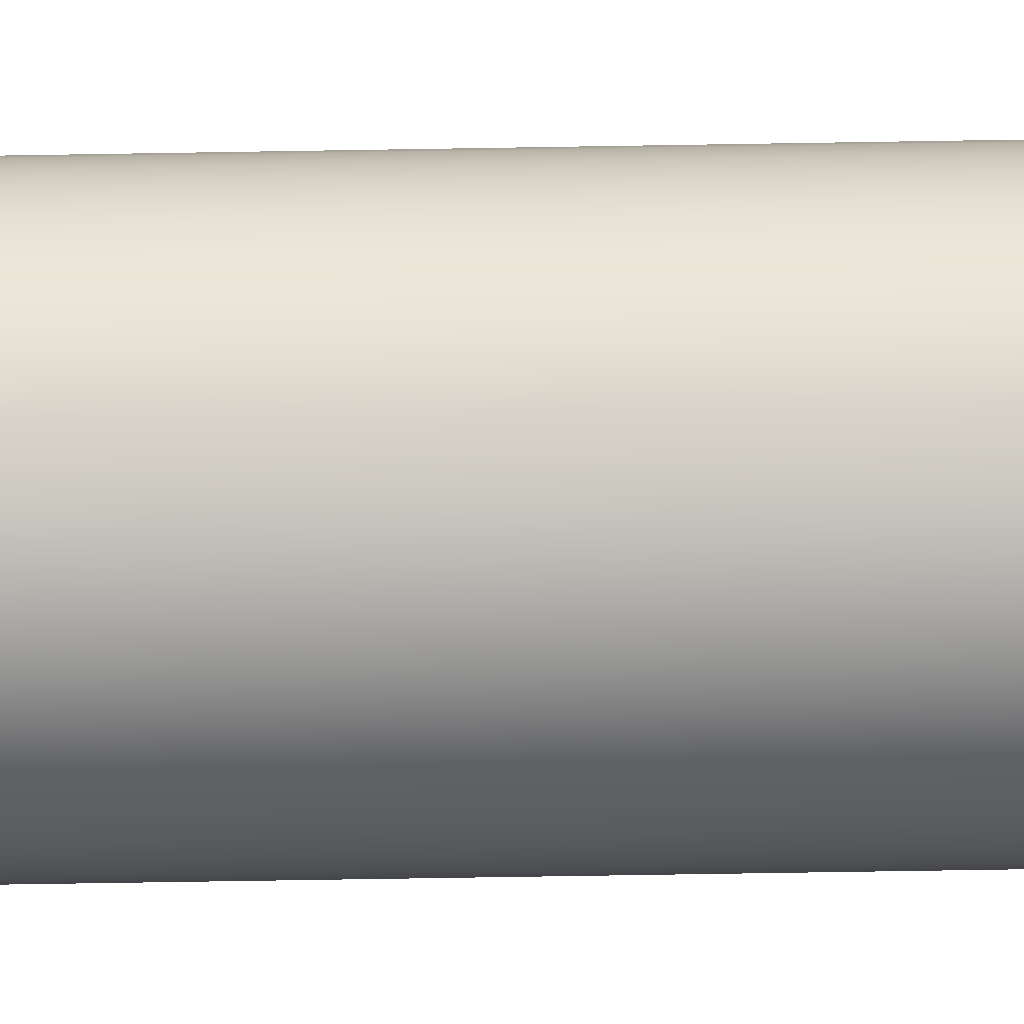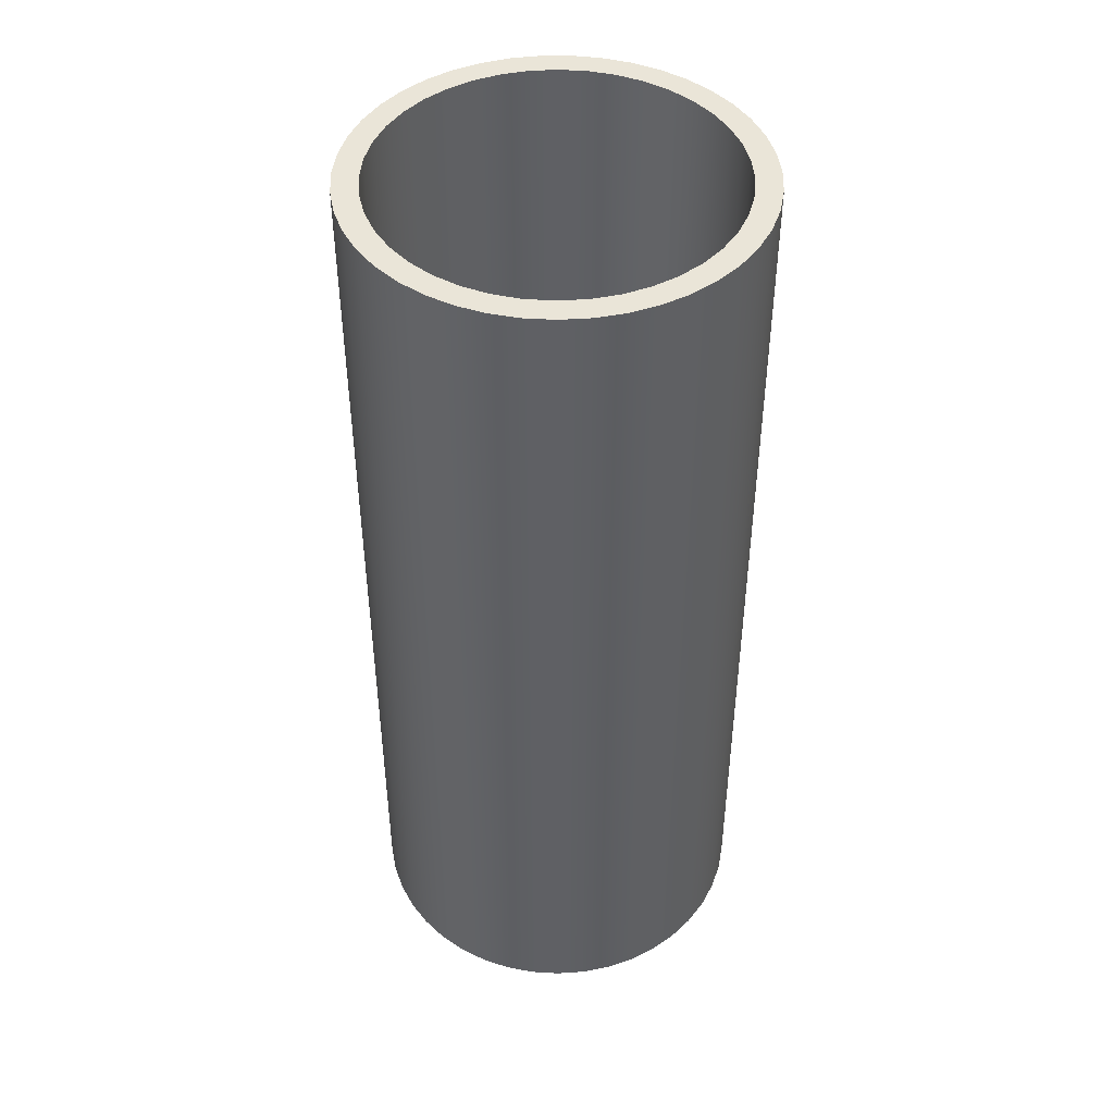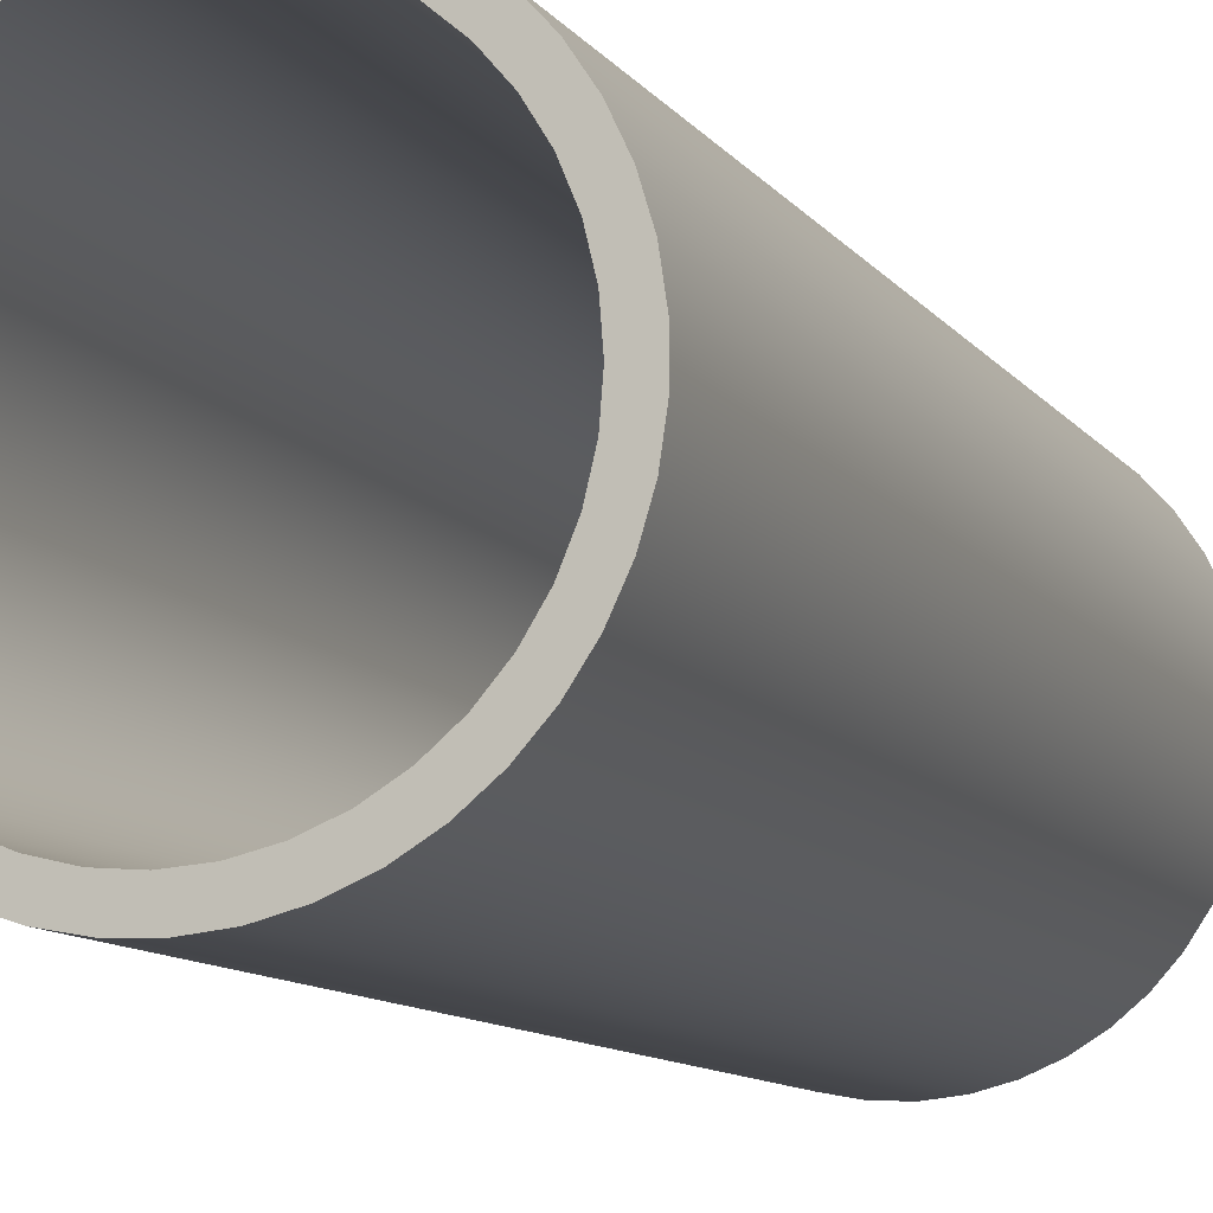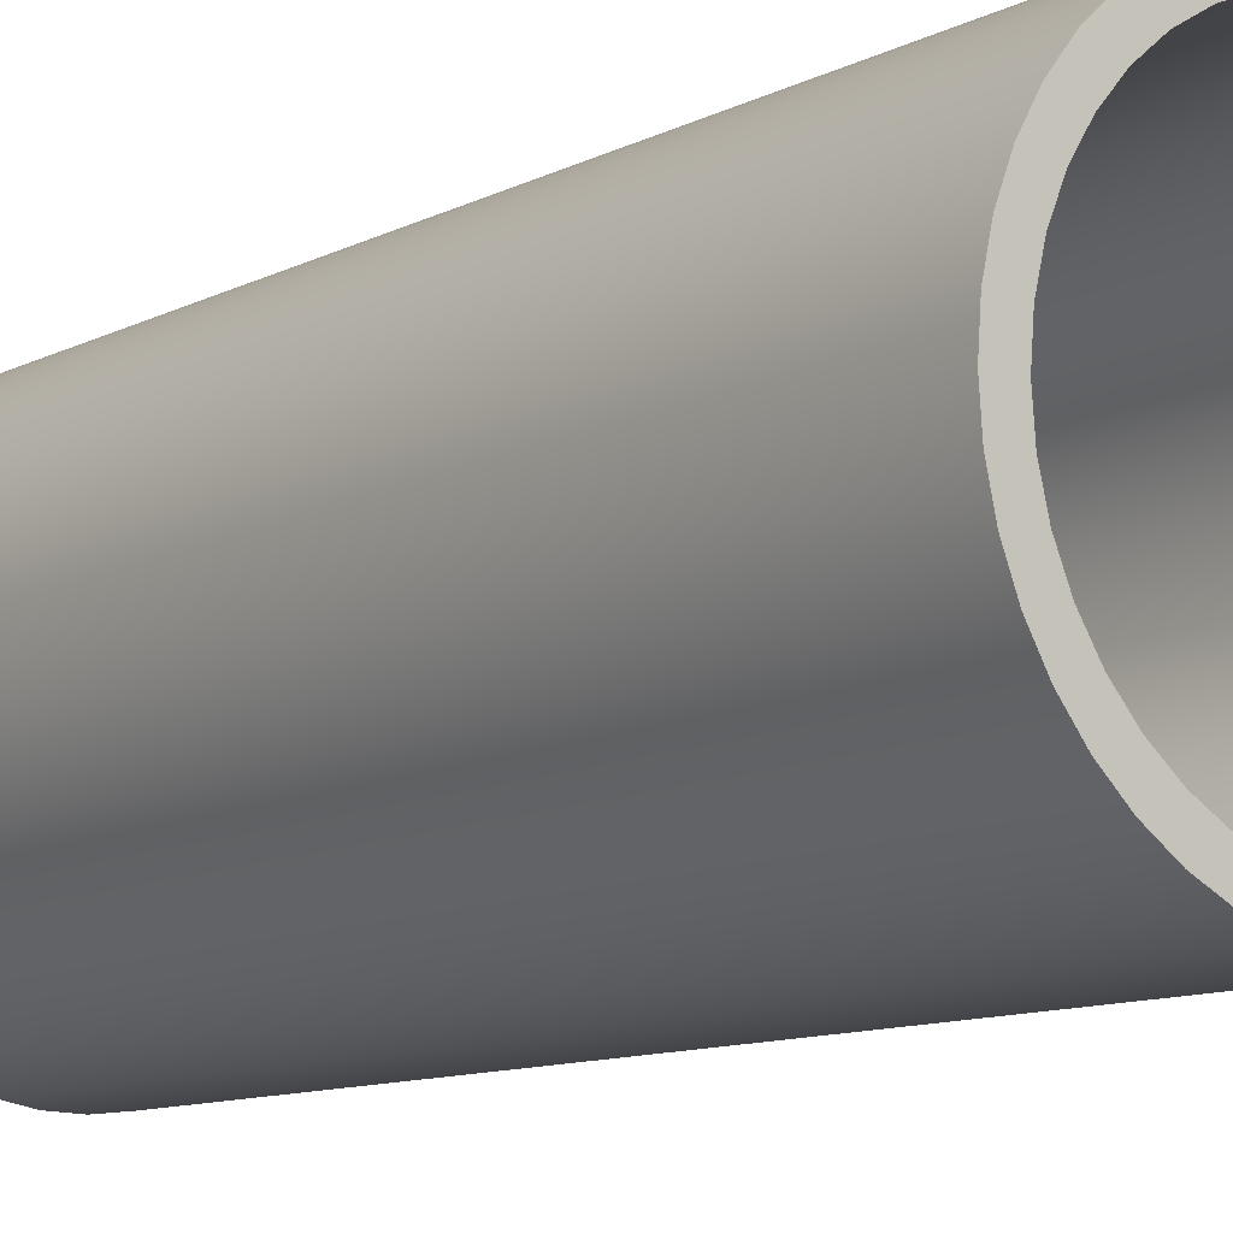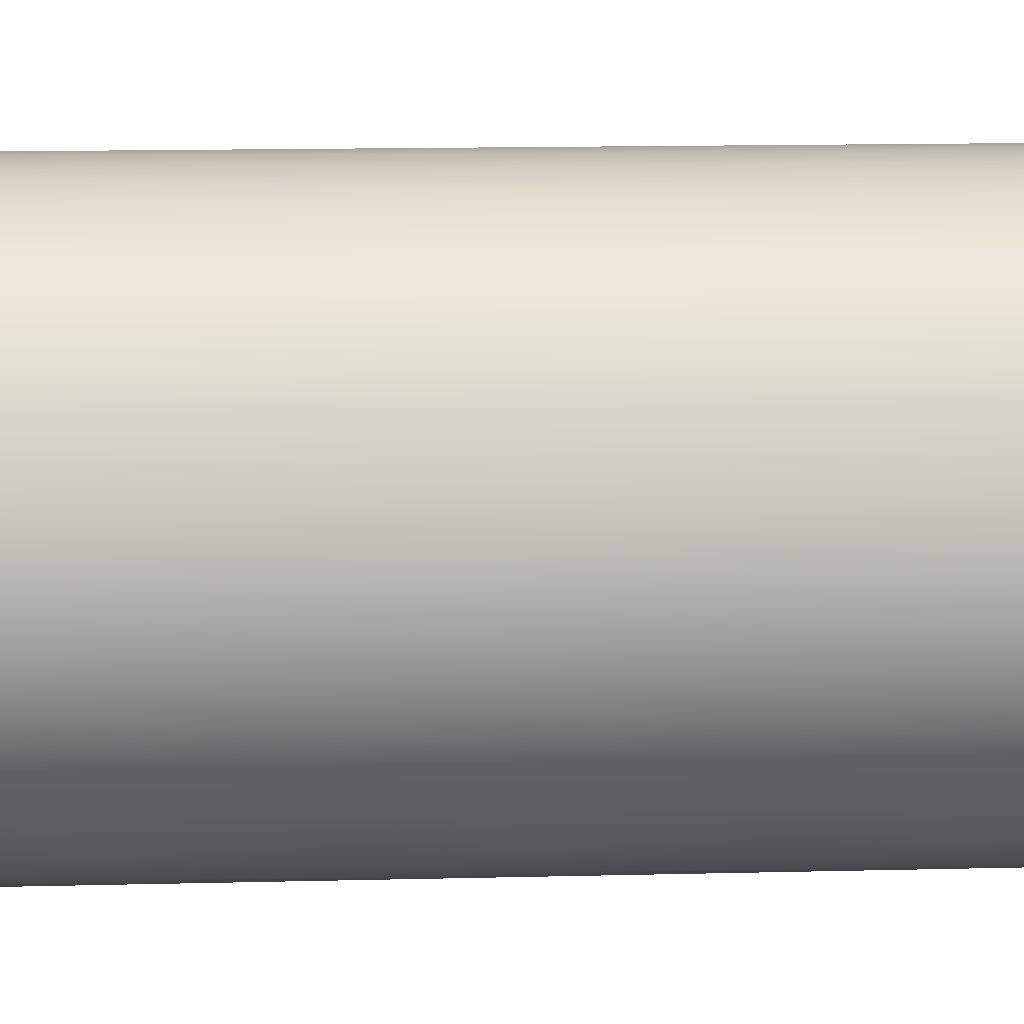
<metadata>
{"format":"obj","ext":"obj","renderer":"f3d","projection":"perspective","resolution":1024,"background":"white","views":[{"elev":-77.5,"azim":-89.1,"up":"+Z"},{"elev":45.3,"azim":-98.6,"up":"+Y"},{"elev":-9.9,"azim":20.3,"up":"+Z"},{"elev":-10.1,"azim":-37.0,"up":"+Z"},{"elev":13.2,"azim":86.6,"up":"+Z"}]}
</metadata>
<code>
v -0.175 0.9525 -1.135
v -0.1728 0.9525 -1.107
v -0.1664 0.9525 -1.081
v -0.1559 0.9525 -1.055
v -0.1416 0.9525 -1.032
v -0.1237 0.9525 -1.011
v -0.1029 0.9525 -0.9931
v -0.07945 0.9525 -0.9788
v -0.05408 0.9525 -0.9683
v -0.02738 0.9525 -0.9619
v 1.072e-17 0.9525 -0.9597
v 0.02738 0.9525 -0.9619
v 0.05408 0.9525 -0.9683
v 0.07945 0.9525 -0.9788
v 0.1029 0.9525 -0.9931
v 0.1237 0.9525 -1.011
v 0.1416 0.9525 -1.032
v 0.1559 0.9525 -1.055
v 0.1664 0.9525 -1.081
v 0.1728 0.9525 -1.107
v 0.175 0.9525 -1.135
v 0.1728 0.9525 -1.162
v 0.1664 0.9525 -1.189
v 0.1559 0.9525 -1.214
v 0.1416 0.9525 -1.238
v 0.1237 0.9525 -1.258
v 0.1029 0.9525 -1.276
v 0.07945 0.9525 -1.291
v 0.05408 0.9525 -1.301
v 0.02738 0.9525 -1.308
v 1.072e-17 0.9525 -1.31
v -0.02738 0.9525 -1.308
v -0.05408 0.9525 -1.301
v -0.07945 0.9525 -1.291
v -0.1029 0.9525 -1.276
v -0.1237 0.9525 -1.258
v -0.1416 0.9525 -1.238
v -0.1559 0.9525 -1.214
v -0.1664 0.9525 -1.189
v -0.1728 0.9525 -1.162
v -0.175 0 -1.135
v -0.1728 0 -1.162
v -0.1664 0 -1.189
v -0.1559 0 -1.214
v -0.1416 0 -1.238
v -0.1237 0 -1.258
v -0.1029 0 -1.276
v -0.07945 0 -1.291
v -0.05408 0 -1.301
v -0.02738 0 -1.308
v 1.072e-17 0 -1.31
v 0.02738 0 -1.308
v 0.05408 0 -1.301
v 0.07945 0 -1.291
v 0.1029 0 -1.276
v 0.1237 0 -1.258
v 0.1416 0 -1.238
v 0.1559 0 -1.214
v 0.1664 0 -1.189
v 0.1728 0 -1.162
v 0.175 0 -1.135
v 0.1728 0 -1.107
v 0.1664 0 -1.081
v 0.1559 0 -1.055
v 0.1416 0 -1.032
v 0.1237 0 -1.011
v 0.1029 0 -0.9931
v 0.07945 0 -0.9788
v 0.05408 0 -0.9683
v 0.02738 0 -0.9619
v 1.072e-17 0 -0.9597
v -0.02738 0 -0.9619
v -0.05408 0 -0.9683
v -0.07945 0 -0.9788
v -0.1029 0 -0.9931
v -0.1237 0 -1.011
v -0.1416 0 -1.032
v -0.1559 0 -1.055
v -0.1664 0 -1.081
v -0.1728 0 -1.107
v -0.175 0.9525 -1.135
v -0.175 0 -1.135
v -0.2 0.9525 -1.135
v -0.1979 0.9525 -1.164
v -0.1915 0.9525 -1.192
v -0.1811 0.9525 -1.22
v -0.1668 0.9525 -1.245
v -0.149 0.9525 -1.268
v -0.1279 0.9525 -1.288
v -0.1042 0.9525 -1.305
v -0.07822 0.9525 -1.319
v -0.05059 0.9525 -1.328
v -0.02187 0.9525 -1.334
v 0.007304 0.9525 -1.335
v 0.03633 0.9525 -1.331
v 0.06458 0.9525 -1.324
v 0.09145 0.9525 -1.313
v 0.1164 0.9525 -1.297
v 0.1388 0.9525 -1.279
v 0.1583 0.9525 -1.257
v 0.1744 0.9525 -1.233
v 0.1868 0.9525 -1.206
v 0.1952 0.9525 -1.178
v 0.1995 0.9525 -1.149
v 0.1995 0.9525 -1.12
v 0.1952 0.9525 -1.091
v 0.1868 0.9525 -1.063
v 0.1744 0.9525 -1.037
v 0.1583 0.9525 -1.012
v 0.1388 0.9525 -0.9907
v 0.1164 0.9525 -0.9721
v 0.09145 0.9525 -0.9569
v 0.06458 0.9525 -0.9454
v 0.03633 0.9525 -0.938
v 0.007304 0.9525 -0.9349
v -0.02187 0.9525 -0.9359
v -0.05059 0.9525 -0.9412
v -0.07822 0.9525 -0.9507
v -0.1042 0.9525 -0.964
v -0.1279 0.9525 -0.981
v -0.149 0.9525 -1.001
v -0.1668 0.9525 -1.024
v -0.1811 0.9525 -1.05
v -0.1915 0.9525 -1.077
v -0.1979 0.9525 -1.106
v -0.2 0 -1.135
v -0.1979 0 -1.106
v -0.1915 0 -1.077
v -0.1811 0 -1.05
v -0.1668 0 -1.024
v -0.149 0 -1.001
v -0.1279 0 -0.981
v -0.1042 0 -0.964
v -0.07822 0 -0.9507
v -0.05059 0 -0.9412
v -0.02187 0 -0.9359
v 0.007304 0 -0.9349
v 0.03633 0 -0.938
v 0.06458 0 -0.9454
v 0.09145 0 -0.9569
v 0.1164 0 -0.9721
v 0.1388 0 -0.9907
v 0.1583 0 -1.012
v 0.1744 0 -1.037
v 0.1868 0 -1.063
v 0.1952 0 -1.091
v 0.1995 0 -1.12
v 0.1995 0 -1.149
v 0.1952 0 -1.178
v 0.1868 0 -1.206
v 0.1744 0 -1.233
v 0.1583 0 -1.257
v 0.1388 0 -1.279
v 0.1164 0 -1.297
v 0.09145 0 -1.313
v 0.06458 0 -1.324
v 0.03633 0 -1.331
v 0.007304 0 -1.335
v -0.02187 0 -1.334
v -0.05059 0 -1.328
v -0.07822 0 -1.319
v -0.1042 0 -1.305
v -0.1279 0 -1.288
v -0.149 0 -1.268
v -0.1668 0 -1.245
v -0.1811 0 -1.22
v -0.1915 0 -1.192
v -0.1979 0 -1.164
v -0.2 0 -1.135
v -0.2 0.9525 -1.135
v -0.175 0.9525 -1.135
v -0.1728 0.9525 -1.162
v -0.1664 0.9525 -1.189
v -0.1559 0.9525 -1.214
v -0.1416 0.9525 -1.238
v -0.1237 0.9525 -1.258
v -0.1029 0.9525 -1.276
v -0.07945 0.9525 -1.291
v -0.05408 0.9525 -1.301
v -0.02738 0.9525 -1.308
v 1.072e-17 0.9525 -1.31
v 0.02738 0.9525 -1.308
v 0.05408 0.9525 -1.301
v 0.07945 0.9525 -1.291
v 0.1029 0.9525 -1.276
v 0.1237 0.9525 -1.258
v 0.1416 0.9525 -1.238
v 0.1559 0.9525 -1.214
v 0.1664 0.9525 -1.189
v 0.1728 0.9525 -1.162
v 0.175 0.9525 -1.135
v 0.1728 0.9525 -1.107
v 0.1664 0.9525 -1.081
v 0.1559 0.9525 -1.055
v 0.1416 0.9525 -1.032
v 0.1237 0.9525 -1.011
v 0.1029 0.9525 -0.9931
v 0.07945 0.9525 -0.9788
v 0.05408 0.9525 -0.9683
v 0.02738 0.9525 -0.9619
v 1.072e-17 0.9525 -0.9597
v -0.02738 0.9525 -0.9619
v -0.05408 0.9525 -0.9683
v -0.07945 0.9525 -0.9788
v -0.1029 0.9525 -0.9931
v -0.1237 0.9525 -1.011
v -0.1416 0.9525 -1.032
v -0.1559 0.9525 -1.055
v -0.1664 0.9525 -1.081
v -0.1728 0.9525 -1.107
v -0.2 0.9525 -1.135
v -0.1979 0.9525 -1.106
v -0.1915 0.9525 -1.077
v -0.1811 0.9525 -1.05
v -0.1668 0.9525 -1.024
v -0.149 0.9525 -1.001
v -0.1279 0.9525 -0.981
v -0.1042 0.9525 -0.964
v -0.07822 0.9525 -0.9507
v -0.05059 0.9525 -0.9412
v -0.02187 0.9525 -0.9359
v 0.007304 0.9525 -0.9349
v 0.03633 0.9525 -0.938
v 0.06458 0.9525 -0.9454
v 0.09145 0.9525 -0.9569
v 0.1164 0.9525 -0.9721
v 0.1388 0.9525 -0.9907
v 0.1583 0.9525 -1.012
v 0.1744 0.9525 -1.037
v 0.1868 0.9525 -1.063
v 0.1952 0.9525 -1.091
v 0.1995 0.9525 -1.12
v 0.1995 0.9525 -1.149
v 0.1952 0.9525 -1.178
v 0.1868 0.9525 -1.206
v 0.1744 0.9525 -1.233
v 0.1583 0.9525 -1.257
v 0.1388 0.9525 -1.279
v 0.1164 0.9525 -1.297
v 0.09145 0.9525 -1.313
v 0.06458 0.9525 -1.324
v 0.03633 0.9525 -1.331
v 0.007304 0.9525 -1.335
v -0.02187 0.9525 -1.334
v -0.05059 0.9525 -1.328
v -0.07822 0.9525 -1.319
v -0.1042 0.9525 -1.305
v -0.1279 0.9525 -1.288
v -0.149 0.9525 -1.268
v -0.1668 0.9525 -1.245
v -0.1811 0.9525 -1.22
v -0.1915 0.9525 -1.192
v -0.1979 0.9525 -1.164
v -0.175 0 -1.135
v -0.1728 0 -1.107
v -0.1664 0 -1.081
v -0.1559 0 -1.055
v -0.1416 0 -1.032
v -0.1237 0 -1.011
v -0.1029 0 -0.9931
v -0.07945 0 -0.9788
v -0.05408 0 -0.9683
v -0.02738 0 -0.9619
v 1.072e-17 0 -0.9597
v 0.02738 0 -0.9619
v 0.05408 0 -0.9683
v 0.07945 0 -0.9788
v 0.1029 0 -0.9931
v 0.1237 0 -1.011
v 0.1416 0 -1.032
v 0.1559 0 -1.055
v 0.1664 0 -1.081
v 0.1728 0 -1.107
v 0.175 0 -1.135
v 0.1728 0 -1.162
v 0.1664 0 -1.189
v 0.1559 0 -1.214
v 0.1416 0 -1.238
v 0.1237 0 -1.258
v 0.1029 0 -1.276
v 0.07945 0 -1.291
v 0.05408 0 -1.301
v 0.02738 0 -1.308
v 1.072e-17 0 -1.31
v -0.02738 0 -1.308
v -0.05408 0 -1.301
v -0.07945 0 -1.291
v -0.1029 0 -1.276
v -0.1237 0 -1.258
v -0.1416 0 -1.238
v -0.1559 0 -1.214
v -0.1664 0 -1.189
v -0.1728 0 -1.162
v -0.2 0 -1.135
v -0.1979 0 -1.164
v -0.1915 0 -1.192
v -0.1811 0 -1.22
v -0.1668 0 -1.245
v -0.149 0 -1.268
v -0.1279 0 -1.288
v -0.1042 0 -1.305
v -0.07822 0 -1.319
v -0.05059 0 -1.328
v -0.02187 0 -1.334
v 0.007304 0 -1.335
v 0.03633 0 -1.331
v 0.06458 0 -1.324
v 0.09145 0 -1.313
v 0.1164 0 -1.297
v 0.1388 0 -1.279
v 0.1583 0 -1.257
v 0.1744 0 -1.233
v 0.1868 0 -1.206
v 0.1952 0 -1.178
v 0.1995 0 -1.149
v 0.1995 0 -1.12
v 0.1952 0 -1.091
v 0.1868 0 -1.063
v 0.1744 0 -1.037
v 0.1583 0 -1.012
v 0.1388 0 -0.9907
v 0.1164 0 -0.9721
v 0.09145 0 -0.9569
v 0.06458 0 -0.9454
v 0.03633 0 -0.938
v 0.007304 0 -0.9349
v -0.02187 0 -0.9359
v -0.05059 0 -0.9412
v -0.07822 0 -0.9507
v -0.1042 0 -0.964
v -0.1279 0 -0.981
v -0.149 0 -1.001
v -0.1668 0 -1.024
v -0.1811 0 -1.05
v -0.1915 0 -1.077
v -0.1979 0 -1.106
g 10cc183a-e35b-11ea-9f13-54bf646e7e1f
f 2 80 1
f 1 80 82
f 81 41 40
f 40 41 42
f 40 42 39
f 39 42 43
f 39 43 38
f 38 43 44
f 38 44 37
f 37 44 45
f 37 45 36
f 36 45 46
f 36 46 35
f 35 46 47
f 35 47 34
f 34 47 48
f 34 48 33
f 33 48 49
f 33 49 32
f 32 49 50
f 32 50 31
f 31 50 51
f 31 51 30
f 30 51 52
f 30 52 29
f 29 52 53
f 29 53 28
f 28 53 54
f 28 54 27
f 27 54 55
f 27 55 26
f 26 55 56
f 26 56 25
f 25 56 57
f 25 57 24
f 24 57 58
f 24 58 23
f 23 58 59
f 23 59 22
f 22 59 60
f 22 60 21
f 21 60 61
f 21 61 20
f 20 61 62
f 20 62 19
f 19 62 63
f 19 63 18
f 18 63 64
f 18 64 17
f 17 64 65
f 17 65 16
f 16 65 66
f 16 66 15
f 15 66 67
f 15 67 14
f 14 67 68
f 14 68 13
f 13 68 69
f 13 69 12
f 12 69 70
f 12 70 11
f 11 70 71
f 11 71 10
f 10 71 72
f 10 72 9
f 9 72 73
f 9 73 8
f 8 73 74
f 8 74 7
f 7 74 75
f 7 75 6
f 6 75 76
f 6 76 5
f 5 76 77
f 5 77 4
f 4 77 78
f 4 78 3
f 3 78 79
f 3 79 2
f 2 79 80
g 10cc3f5c-e35b-11ea-b669-54bf646e7e1f
f 84 168 83
f 83 168 169
f 170 126 125
f 125 126 127
f 125 127 124
f 124 127 128
f 124 128 123
f 123 128 129
f 123 129 122
f 122 129 130
f 122 130 121
f 121 130 131
f 121 131 120
f 120 131 132
f 120 132 119
f 119 132 133
f 119 133 118
f 118 133 134
f 118 134 117
f 117 134 135
f 117 135 116
f 116 135 136
f 116 136 115
f 115 136 137
f 115 137 114
f 114 137 138
f 114 138 113
f 113 138 139
f 113 139 112
f 112 139 140
f 112 140 111
f 111 140 141
f 111 141 110
f 110 141 142
f 110 142 109
f 109 142 143
f 109 143 108
f 108 143 144
f 108 144 107
f 107 144 145
f 107 145 106
f 106 145 146
f 106 146 105
f 105 146 147
f 105 147 104
f 104 147 148
f 104 148 103
f 103 148 149
f 103 149 102
f 102 149 150
f 102 150 101
f 101 150 151
f 101 151 100
f 100 151 152
f 100 152 99
f 99 152 153
f 99 153 98
f 98 153 154
f 98 154 97
f 97 154 155
f 97 155 96
f 96 155 156
f 96 156 95
f 95 156 157
f 95 157 94
f 94 157 158
f 94 158 93
f 93 158 159
f 93 159 92
f 92 159 160
f 92 160 91
f 91 160 161
f 91 161 90
f 90 161 162
f 90 162 89
f 89 162 163
f 89 163 88
f 88 163 164
f 88 164 87
f 87 164 165
f 87 165 86
f 86 165 166
f 86 166 85
f 85 166 167
f 85 167 84
f 84 167 168
g 10cc8d70-e35b-11ea-8947-54bf646e7e1f
f 172 253 171
f 171 253 211
f 171 211 212
f 253 172 252
f 252 172 173
f 252 173 251
f 251 173 174
f 251 174 250
f 250 174 175
f 250 175 249
f 249 175 176
f 249 176 248
f 248 176 177
f 248 177 247
f 247 177 178
f 247 178 246
f 246 178 179
f 246 179 245
f 245 179 180
f 245 180 244
f 244 180 181
f 244 181 243
f 243 181 182
f 243 182 242
f 242 182 183
f 242 183 241
f 241 183 184
f 241 184 240
f 240 184 239
f 239 184 185
f 239 185 238
f 238 185 186
f 238 186 237
f 237 186 187
f 237 187 236
f 236 187 188
f 236 188 235
f 235 188 189
f 235 189 234
f 234 189 190
f 234 190 233
f 233 190 191
f 233 191 232
f 232 191 192
f 232 192 231
f 231 192 193
f 231 193 230
f 230 193 194
f 230 194 229
f 229 194 195
f 229 195 228
f 228 195 196
f 228 196 227
f 227 196 197
f 227 197 226
f 226 197 198
f 226 198 225
f 225 198 224
f 224 198 199
f 224 199 223
f 223 199 200
f 223 200 222
f 222 200 201
f 222 201 221
f 221 201 202
f 221 202 220
f 220 202 203
f 220 203 219
f 219 203 204
f 219 204 218
f 218 204 205
f 218 205 217
f 217 205 206
f 217 206 216
f 216 206 207
f 216 207 215
f 215 207 208
f 215 208 214
f 214 208 209
f 214 209 213
f 213 209 210
f 213 210 212
f 212 210 171
g 10ccdb86-e35b-11ea-bb01-54bf646e7e1f
f 255 336 254
f 254 336 294
f 254 294 295
f 336 255 335
f 335 255 256
f 335 256 334
f 334 256 257
f 334 257 333
f 333 257 258
f 333 258 332
f 332 258 259
f 332 259 331
f 331 259 260
f 331 260 330
f 330 260 261
f 330 261 329
f 329 261 262
f 329 262 328
f 328 262 263
f 328 263 327
f 327 263 264
f 327 264 326
f 326 264 265
f 326 265 325
f 325 265 266
f 325 266 324
f 324 266 267
f 324 267 323
f 323 267 322
f 322 267 268
f 322 268 321
f 321 268 269
f 321 269 320
f 320 269 270
f 320 270 319
f 319 270 271
f 319 271 318
f 318 271 272
f 318 272 317
f 317 272 273
f 317 273 316
f 316 273 274
f 316 274 315
f 315 274 275
f 315 275 314
f 314 275 276
f 314 276 313
f 313 276 277
f 313 277 312
f 312 277 278
f 312 278 311
f 311 278 279
f 311 279 310
f 310 279 280
f 310 280 309
f 309 280 281
f 309 281 308
f 308 281 307
f 307 281 282
f 307 282 306
f 306 282 283
f 306 283 305
f 305 283 284
f 305 284 304
f 304 284 285
f 304 285 303
f 303 285 286
f 303 286 302
f 302 286 287
f 302 287 301
f 301 287 288
f 301 288 300
f 300 288 289
f 300 289 299
f 299 289 290
f 299 290 298
f 298 290 291
f 298 291 297
f 297 291 292
f 297 292 296
f 296 292 293
f 296 293 295
f 295 293 254

</code>
